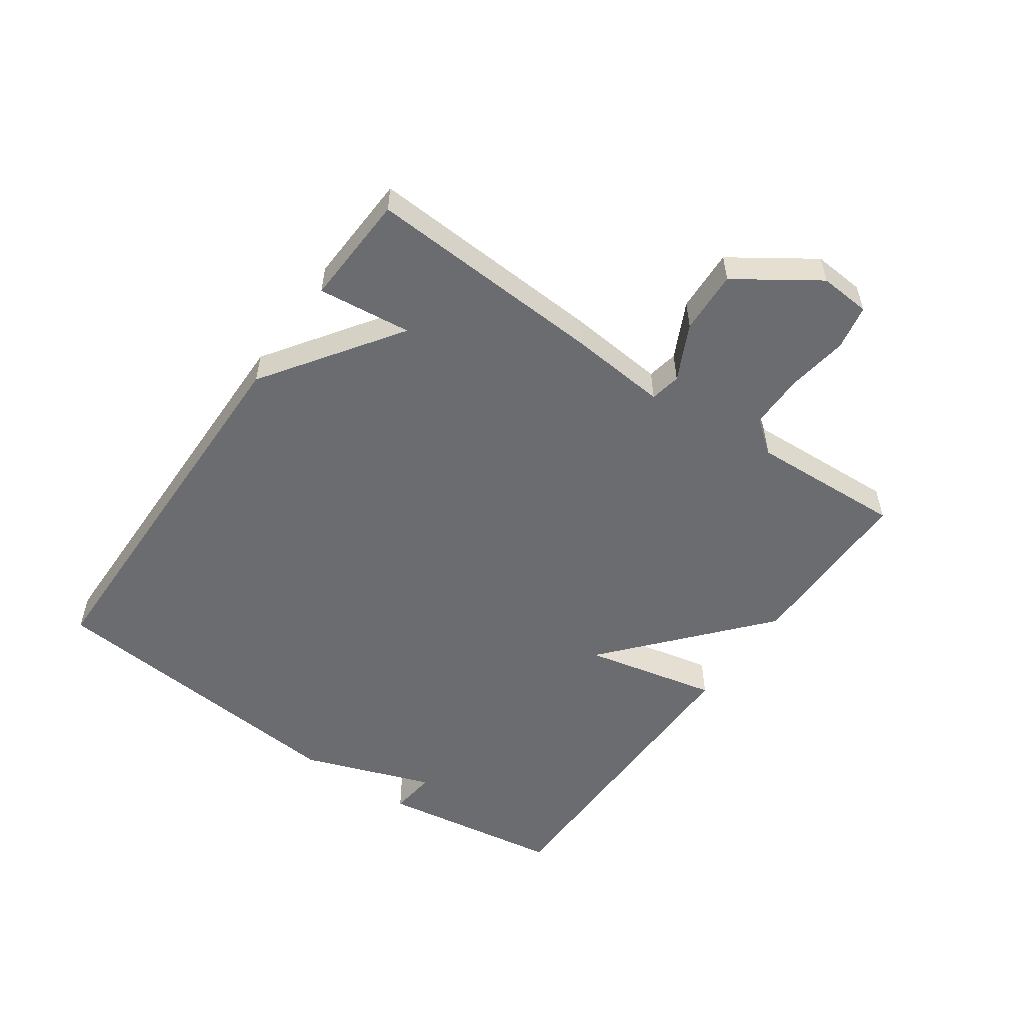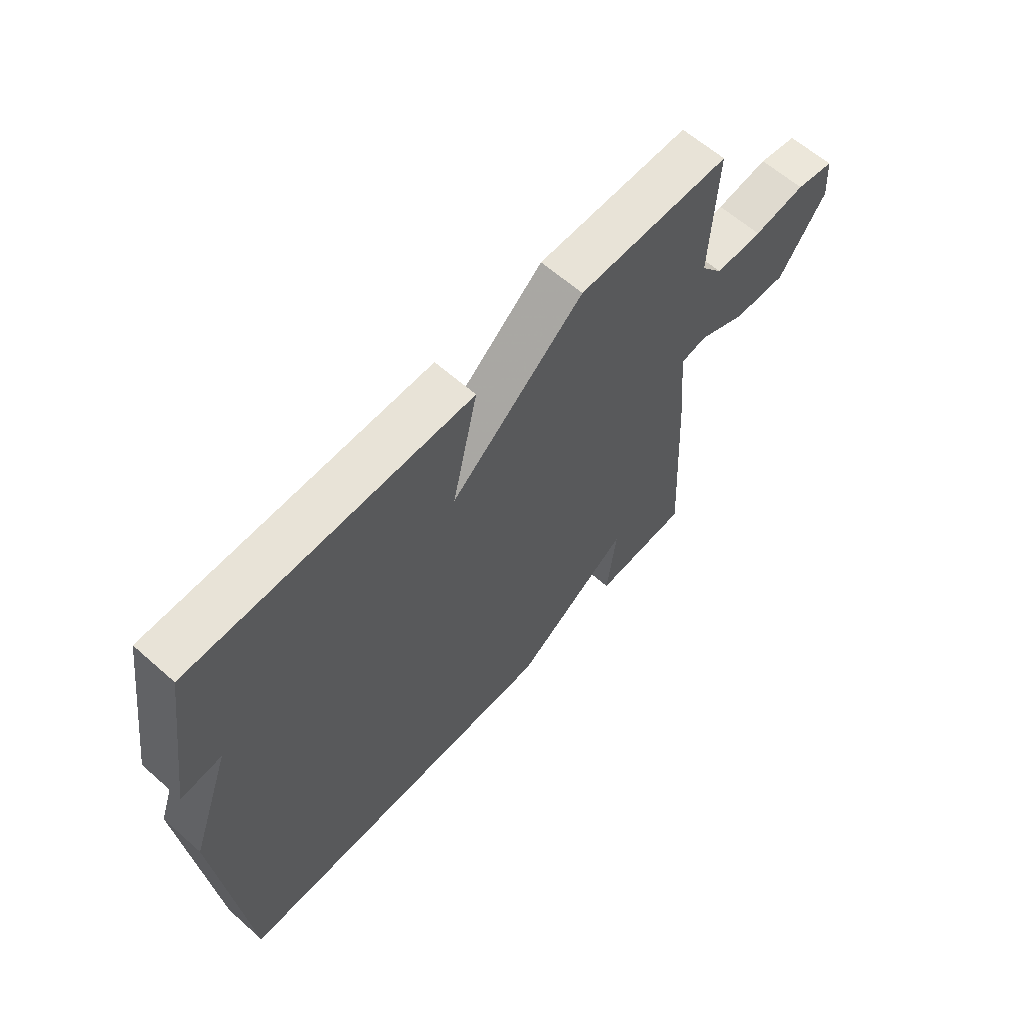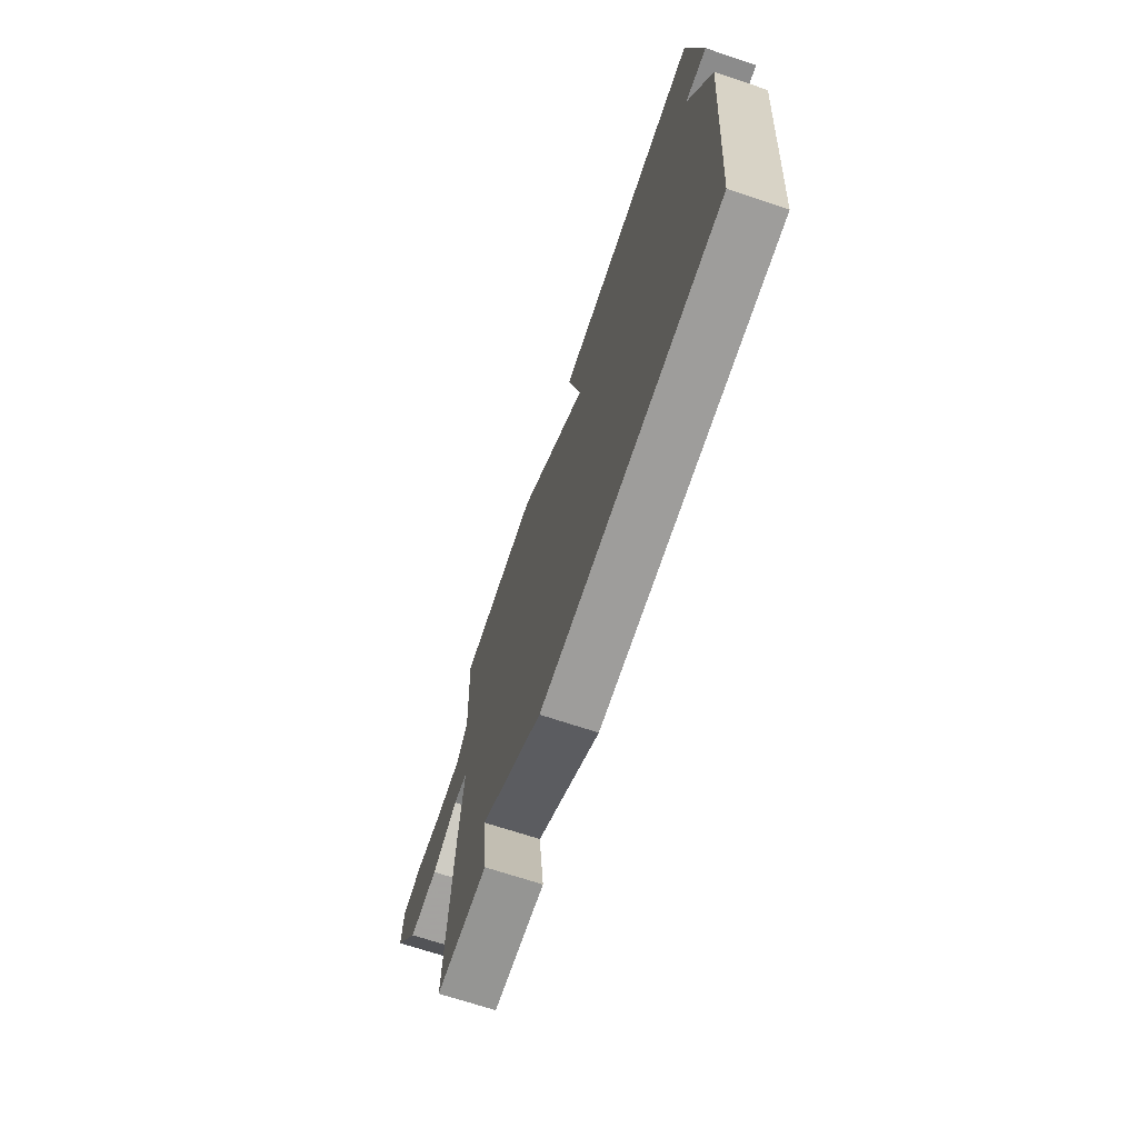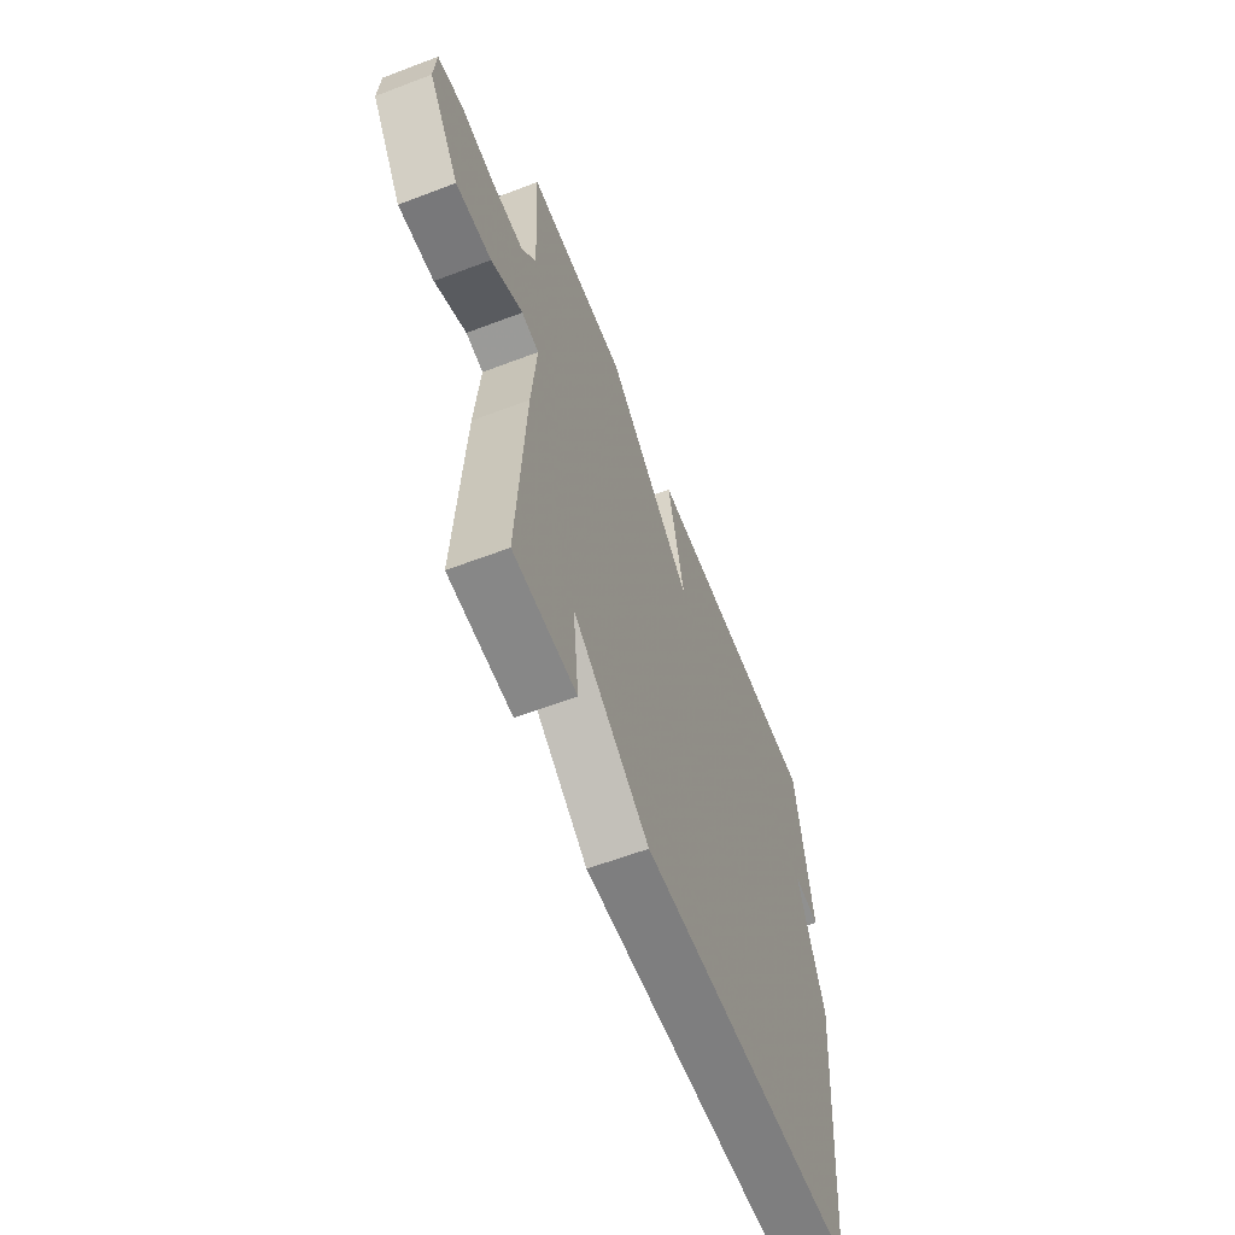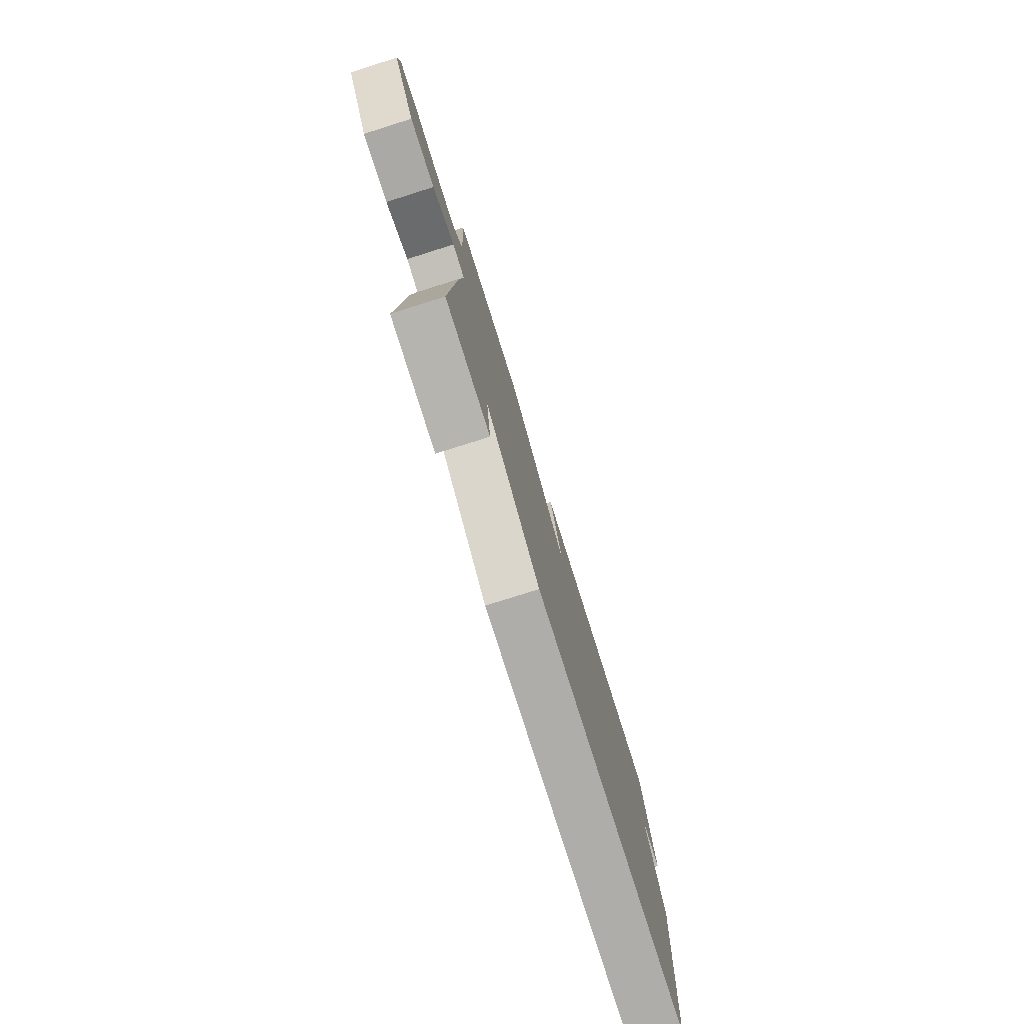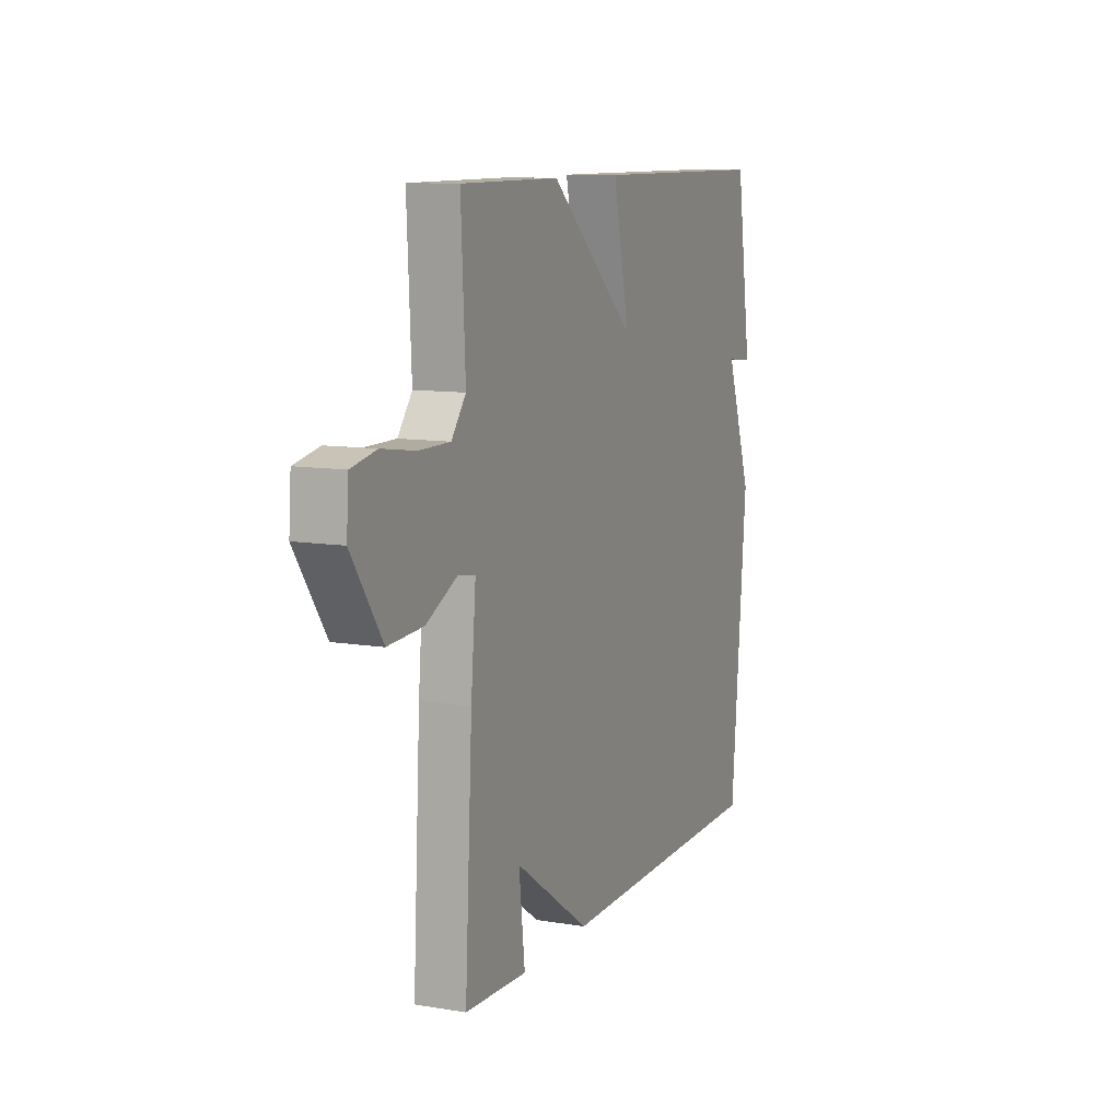
<metadata>
{"format":"obj","ext":"obj","renderer":"f3d","projection":"perspective","resolution":1024,"background":"white","views":[{"elev":-53.7,"azim":-125.2,"up":"+Y"},{"elev":62.2,"azim":131.8,"up":"+Z"},{"elev":-69.9,"azim":71.6,"up":"+Z"},{"elev":-60.1,"azim":-68.7,"up":"+Z"},{"elev":-78.0,"azim":-72.5,"up":"+Z"},{"elev":10.1,"azim":-67.1,"up":"+Z"}]}
</metadata>
<code>
v 0.5 0.07 -0.5
v -0.122 0.07 -0.508
v -0.339 0.07 -0.359
v -0.322 0.07 -0.508
v -0.5 0.07 -0.5
v -0.479 0.07 -0.121
v -0.465 0.07 0.036
v -0.514 0.07 0.045
v -0.603 0.07 0.001
v -0.703 0.07 -0.004
v -0.79 0.07 0.124
v -0.784 0.07 0.205
v -0.713 0.07 0.219
v -0.617 0.07 0.205
v -0.529 0.07 0.205
v -0.488 0.07 0.258
v -0.5 0.07 0.5
v -0.217 0.07 0.501
v 0.03 0.07 0.288
v -0.017 0.07 0.501
v 0.5 0.07 0.5
v 0.545 0.07 0.206
v 0.47 0.07 0.214
v 0.545 0.07 0.006
v 0.5 0 -0.5
v -0.122 0 -0.508
v -0.339 0 -0.359
v -0.322 0 -0.508
v -0.5 0 -0.5
v -0.479 0 -0.121
v -0.465 0 0.036
v -0.514 0 0.045
v -0.603 0 0.001
v -0.703 0 -0.004
v -0.79 0 0.124
v -0.784 0 0.205
v -0.713 0 0.219
v -0.617 0 0.205
v -0.529 0 0.205
v -0.488 0 0.258
v -0.5 0 0.5
v -0.217 0 0.501
v 0.03 0 0.288
v -0.017 0 0.501
v 0.5 0 0.5
v 0.545 0 0.206
v 0.47 0 0.214
v 0.545 0 0.006
f 1 2 3
f 24 1 3
f 23 24 3
f 21 22 23
f 20 21 23
f 19 20 23
f 19 23 3
f 18 19 3
f 17 18 3
f 16 17 3
f 12 13 14
f 11 12 14
f 10 11 14
f 9 10 14
f 8 9 14
f 7 8 14 15
f 5 6 7
f 4 5 7
f 3 4 7
f 16 3 7
f 7 15 16
f 27 26 25
f 27 25 48
f 27 48 47
f 47 46 45
f 47 45 44
f 47 44 43
f 27 47 43
f 27 43 42
f 27 42 41
f 27 41 40
f 38 37 36
f 38 36 35
f 38 35 34
f 38 34 33
f 38 33 32
f 39 38 32 31
f 31 30 29
f 31 29 28
f 31 28 27
f 31 27 40
f 40 39 31
f 1 25 26 2
f 2 26 27 3
f 3 27 28 4
f 4 28 29 5
f 5 29 30 6
f 6 30 31 7
f 7 31 32 8
f 8 32 33 9
f 9 33 34 10
f 10 34 35 11
f 11 35 36 12
f 12 36 37 13
f 13 37 38 14
f 14 38 39 15
f 15 39 40 16
f 16 40 41 17
f 17 41 42 18
f 18 42 43 19
f 19 43 44 20
f 20 44 45 21
f 21 45 46 22
f 22 46 47 23
f 23 47 48 24
f 24 48 25 1

</code>
